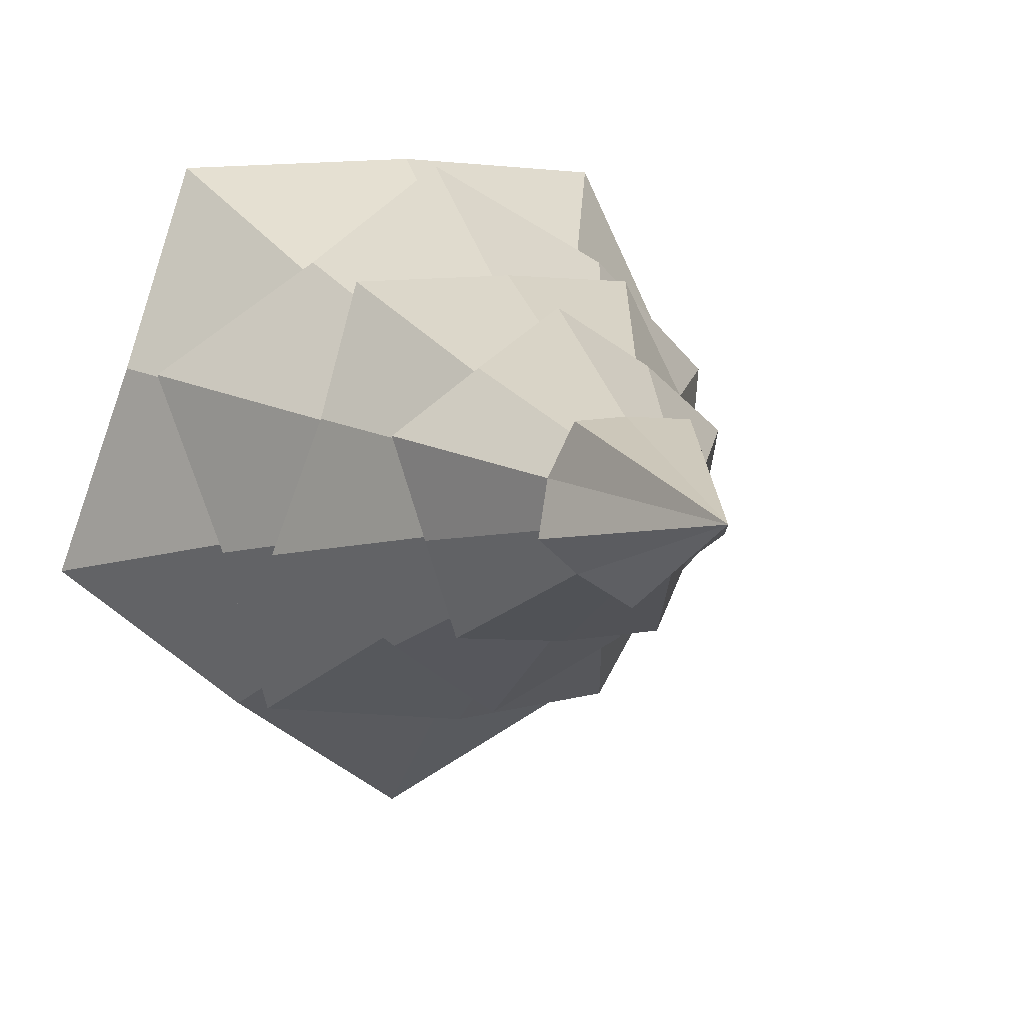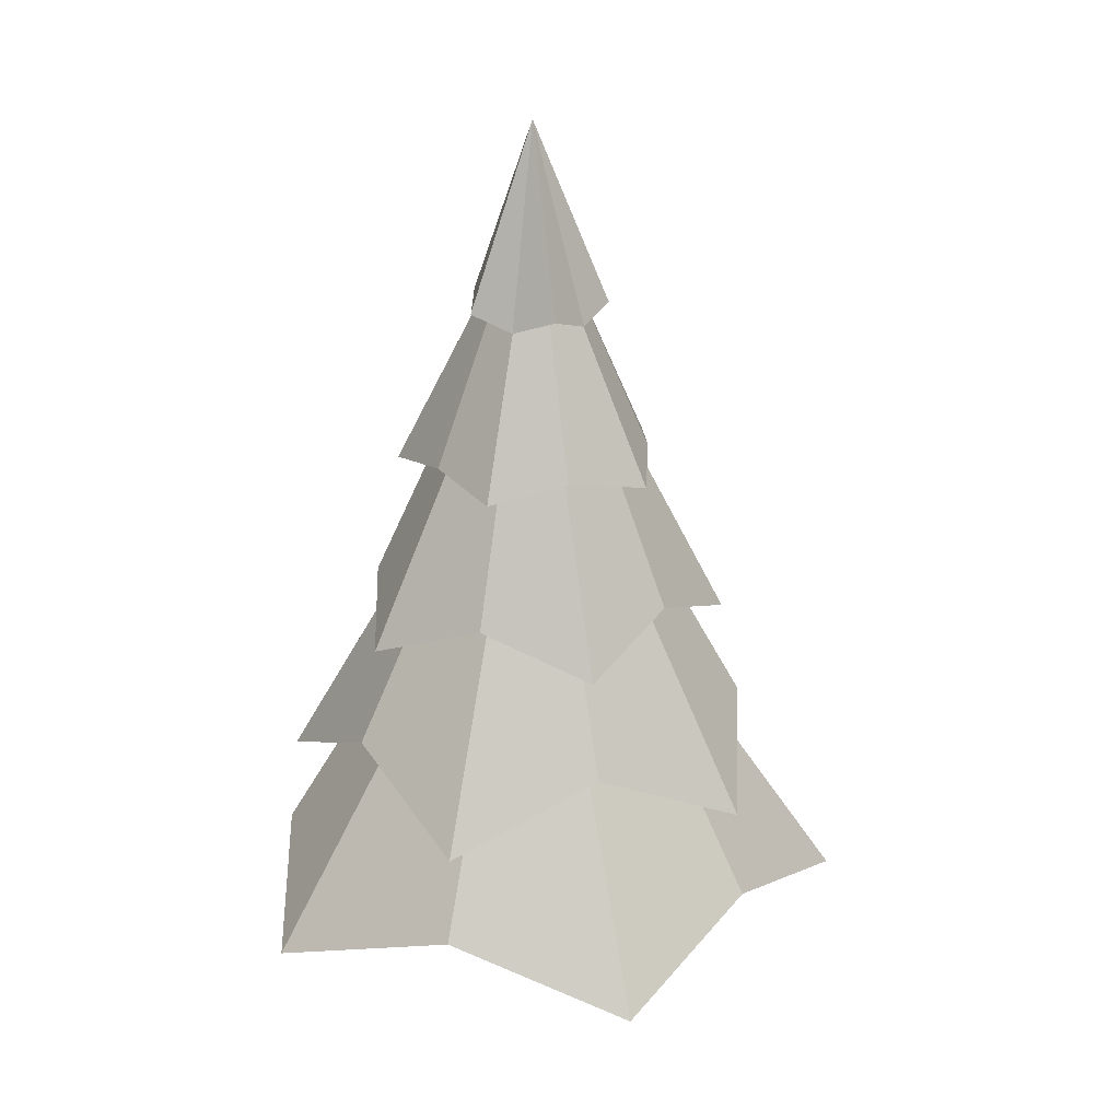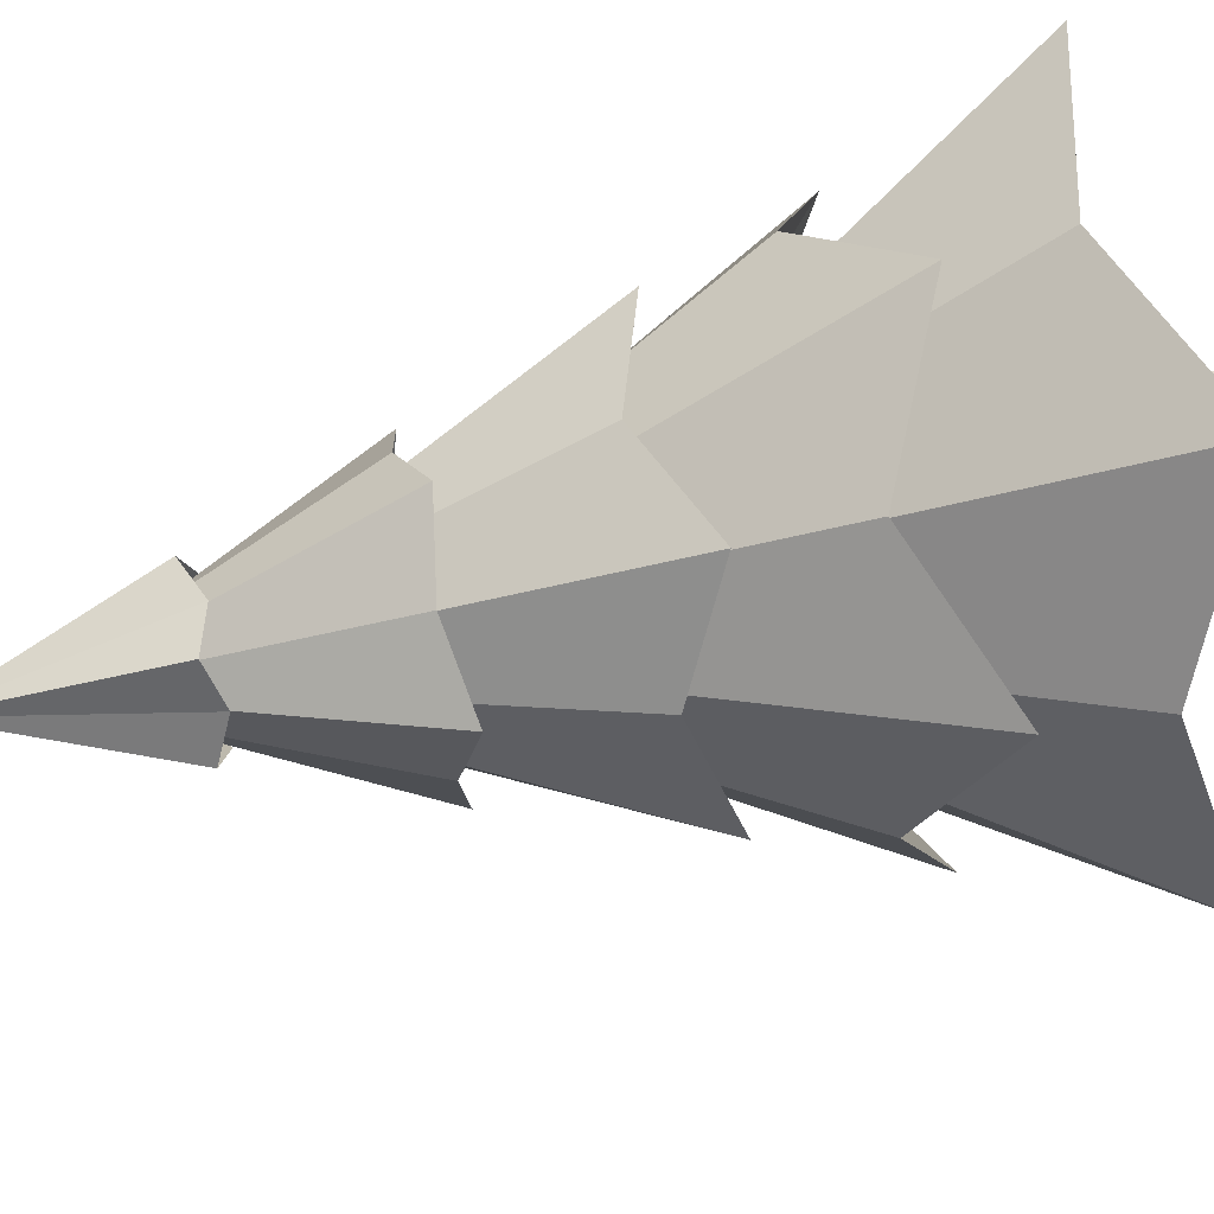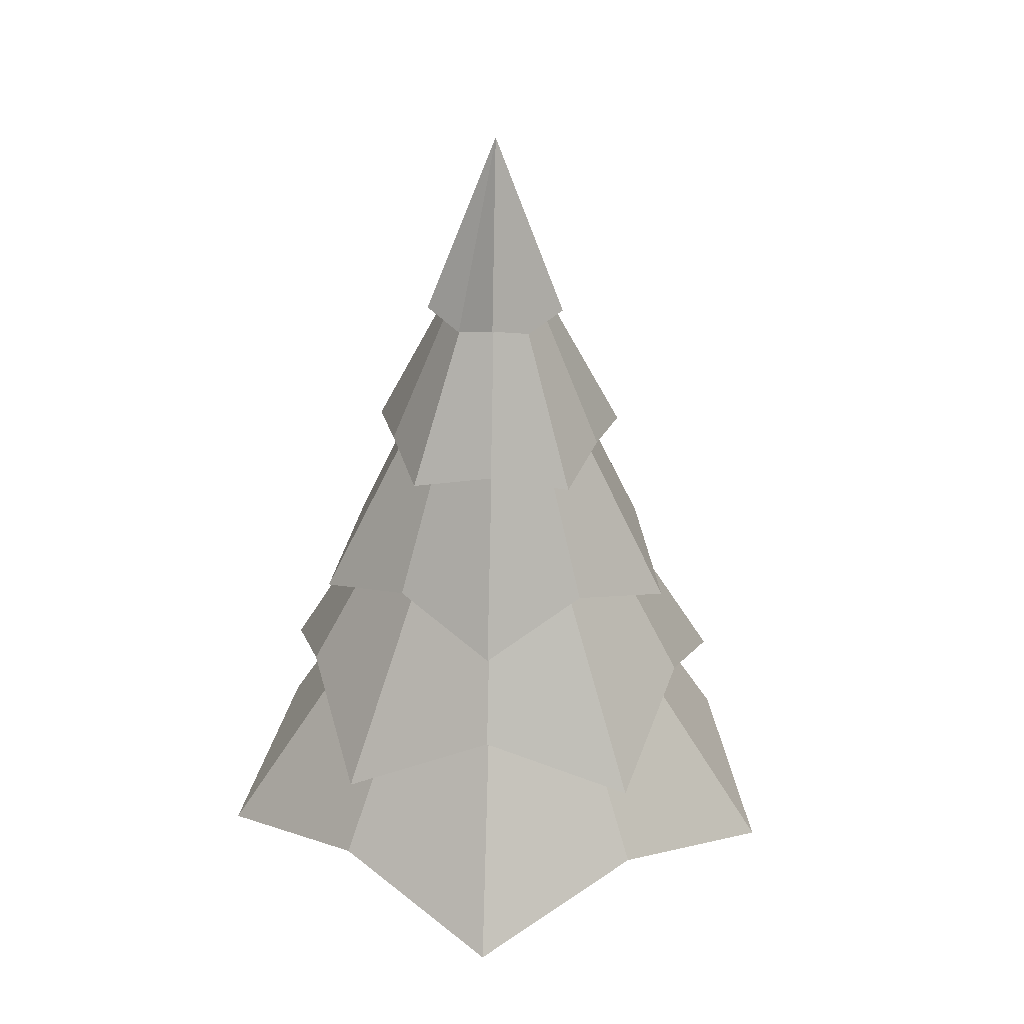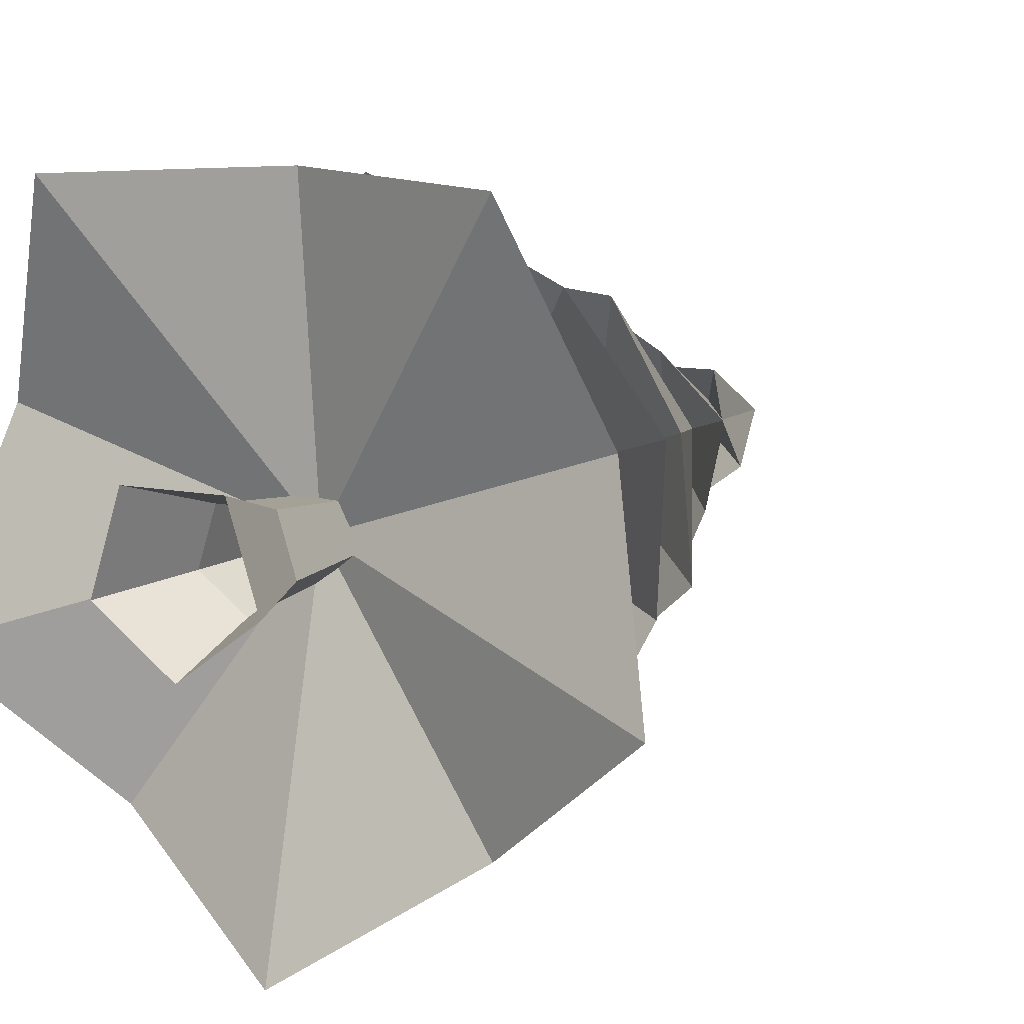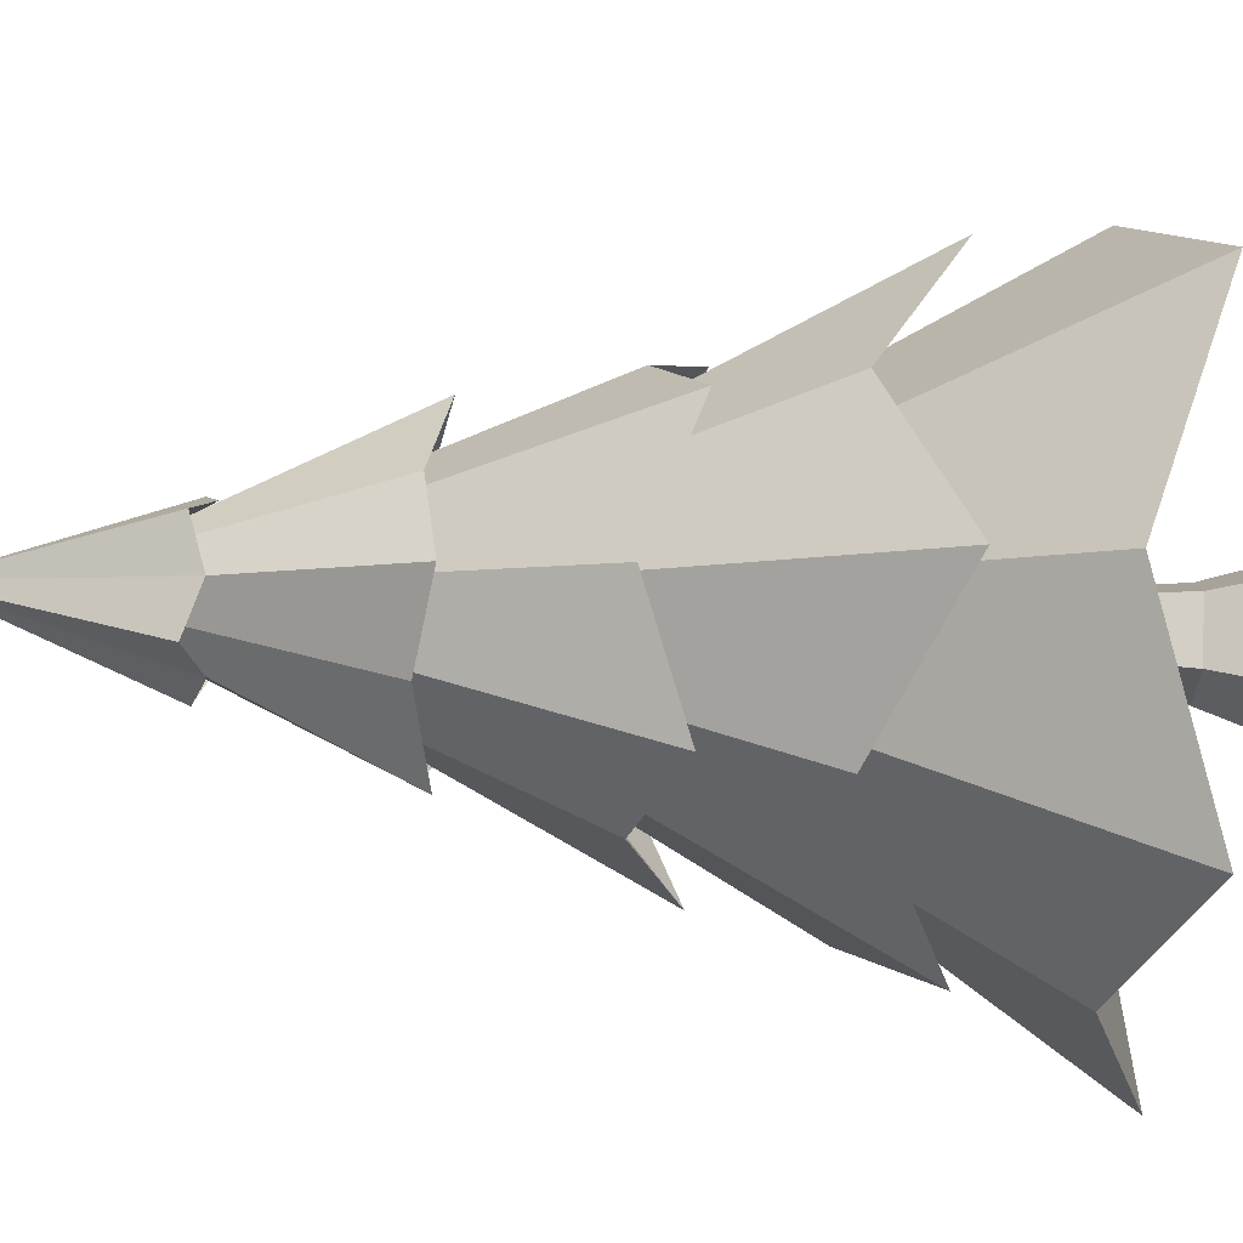
<metadata>
{"format":"obj","ext":"obj","renderer":"f3d","projection":"perspective","resolution":1024,"background":"white","views":[{"elev":4.5,"azim":162.1,"up":"+Z"},{"elev":23.9,"azim":90.6,"up":"+Y"},{"elev":51.7,"azim":-104.1,"up":"+Z"},{"elev":32.5,"azim":38.8,"up":"+Y"},{"elev":10.0,"azim":29.4,"up":"+Z"},{"elev":78.8,"azim":-87.3,"up":"+Z"}]}
</metadata>
<code>
o choinka_1_Cylinder.002
v -0 2.752 -0
v 0 14.13 -0
v -0 4.786 -3.293
v -0 6.276 -2.994
v -0 9.016 -1.773
v -0 11.34 -1.142
v 0.5605 11.12 -0.7715
v 1.248 8.802 -1.718
v 1.469 6.899 -2.023
v 2.318 3.746 -3.19
v 1.086 11.34 -0.3529
v 1.686 9.016 -0.5479
v 2.847 6.276 -0.925
v 3.132 4.786 -1.018
v 0.9069 11.12 0.2947
v 2.019 8.802 0.6561
v 2.378 6.899 0.7725
v 3.75 3.746 1.218
v 0.6712 11.34 0.9238
v 1.042 9.016 1.434
v 1.76 6.276 2.422
v 1.936 4.786 2.664
v -0 11.12 0.9536
v -0 8.802 2.123
v -0 6.899 2.5
v -0 3.746 3.943
v -0.6712 11.34 0.9238
v -1.042 9.016 1.434
v -1.76 6.276 2.422
v -1.936 4.786 2.664
v -0.9069 11.12 0.2947
v -2.019 8.802 0.6561
v -2.378 6.899 0.7725
v -3.75 3.746 1.218
v -1.086 11.34 -0.3529
v -1.686 9.016 -0.5479
v -2.847 6.276 -0.925
v -3.132 4.786 -1.018
v -0.5605 11.12 -0.7715
v -1.248 8.802 -1.718
v -1.469 6.899 -2.023
v -2.318 3.746 -3.19
v 1.424 5.139 -1.959
v 2.303 5.139 -0.7484
v 2.303 5.139 0.7484
v 1.424 5.139 1.959
v -0 5.139 2.422
v -1.424 5.139 1.959
v -2.303 5.139 0.7484
v -2.303 5.139 -0.7484
v -1.424 5.139 -1.959
v -0 5.139 -2.422
v -0 7.411 -1.825
v 1.073 7.411 -1.476
v 1.735 7.411 -0.5639
v 1.735 7.411 0.5639
v 1.073 7.411 1.476
v -0 7.411 1.825
v -1.073 7.411 1.476
v -1.735 7.411 0.5639
v -1.735 7.411 -0.5639
v -1.073 7.411 -1.476
v -0 9.709 -1.219
v 0.7165 9.709 -0.9862
v 1.159 9.709 -0.3767
v 1.159 9.709 0.3767
v 0.7165 9.709 0.9862
v -0 9.709 1.219
v -0.7165 9.709 0.9862
v -1.159 9.709 0.3767
v -1.159 9.709 -0.3767
v -0.7165 9.709 -0.9862
v 0 11.98 -0.5005
v 0.2942 11.98 -0.4049
v 0.476 11.98 -0.1547
v 0.476 11.98 0.1547
v 0.2942 11.98 0.4049
v -0 11.98 0.5005
v -0.2942 11.98 0.4049
v -0.476 11.98 0.1547
v -0.476 11.98 -0.1547
v -0.2942 11.98 -0.4049
v -0 1.522 -4.892
v 2.402 2.366 -3.305
v 4.653 1.522 -1.512
v 3.886 2.366 1.263
v 2.876 1.522 3.958
v -0 2.366 4.086
v -2.876 1.522 3.958
v -3.886 2.366 1.263
v -4.653 1.522 -1.512
v -2.402 2.366 -3.305
v -0 3.129 -0.4767
v 0.4533 3.129 -0.1473
v 0.2802 3.129 0.3856
v -0.2802 3.129 0.3856
v -0.4533 3.129 -0.1473
v -0 -0.03035 -1.124
v 1.069 -0.03035 -0.3473
v 0.6605 -0.03035 0.9092
v -0.6605 -0.03035 0.9092
v -1.069 -0.03035 -0.3473
v 0.633 1.299 -0.2057
v -0.633 1.299 -0.2057
v -0.3912 1.299 0.5384
v -0 1.299 -0.6656
v 0.3912 1.299 0.5384
f 6 2 7
f 7 2 11
f 11 2 15
f 15 2 19
f 19 2 23
f 23 2 27
f 27 2 31
f 31 2 35
f 35 2 39
f 39 2 6
f 51 42 3 52
f 62 41 4 53
f 72 40 5 63
f 82 39 6 73
f 50 38 42 51
f 61 37 41 62
f 71 36 40 72
f 81 35 39 82
f 49 34 38 50
f 60 33 37 61
f 70 32 36 71
f 80 31 35 81
f 48 30 34 49
f 59 29 33 60
f 69 28 32 70
f 79 27 31 80
f 47 26 30 48
f 58 25 29 59
f 68 24 28 69
f 78 23 27 79
f 46 22 26 47
f 57 21 25 58
f 67 20 24 68
f 77 19 23 78
f 45 18 22 46
f 56 17 21 57
f 66 16 20 67
f 76 15 19 77
f 44 14 18 45
f 55 13 17 56
f 65 12 16 66
f 75 11 15 76
f 43 10 14 44
f 54 9 13 55
f 64 8 12 65
f 74 7 11 75
f 52 3 10 43
f 53 4 9 54
f 63 5 8 64
f 73 6 7 74
f 83 52 43 84
f 84 43 44 85
f 85 44 45 86
f 86 45 46 87
f 87 46 47 88
f 88 47 48 89
f 89 48 49 90
f 90 49 50 91
f 91 50 51 92
f 92 51 52 83
f 3 53 54 10
f 10 54 55 14
f 14 55 56 18
f 18 56 57 22
f 22 57 58 26
f 26 58 59 30
f 30 59 60 34
f 34 60 61 38
f 38 61 62 42
f 42 62 53 3
f 4 63 64 9
f 9 64 65 13
f 13 65 66 17
f 17 66 67 21
f 21 67 68 25
f 25 68 69 29
f 29 69 70 33
f 33 70 71 37
f 37 71 72 41
f 41 72 63 4
f 5 73 74 8
f 8 74 75 12
f 12 75 76 16
f 16 76 77 20
f 20 77 78 24
f 24 78 79 28
f 28 79 80 32
f 32 80 81 36
f 36 81 82 40
f 40 82 73 5
f 1 83 84
f 1 84 85
f 1 85 86
f 1 86 87
f 1 87 88
f 1 88 89
f 1 89 90
f 1 90 91
f 1 91 92
f 1 92 83
f 97 93 106 104
f 95 96 105 107
f 94 95 107 103
f 104 102 101 105
f 106 103 99 98
f 107 100 99 103
f 106 98 102 104
f 96 97 104 105
f 107 105 101 100
f 93 94 103 106

</code>
